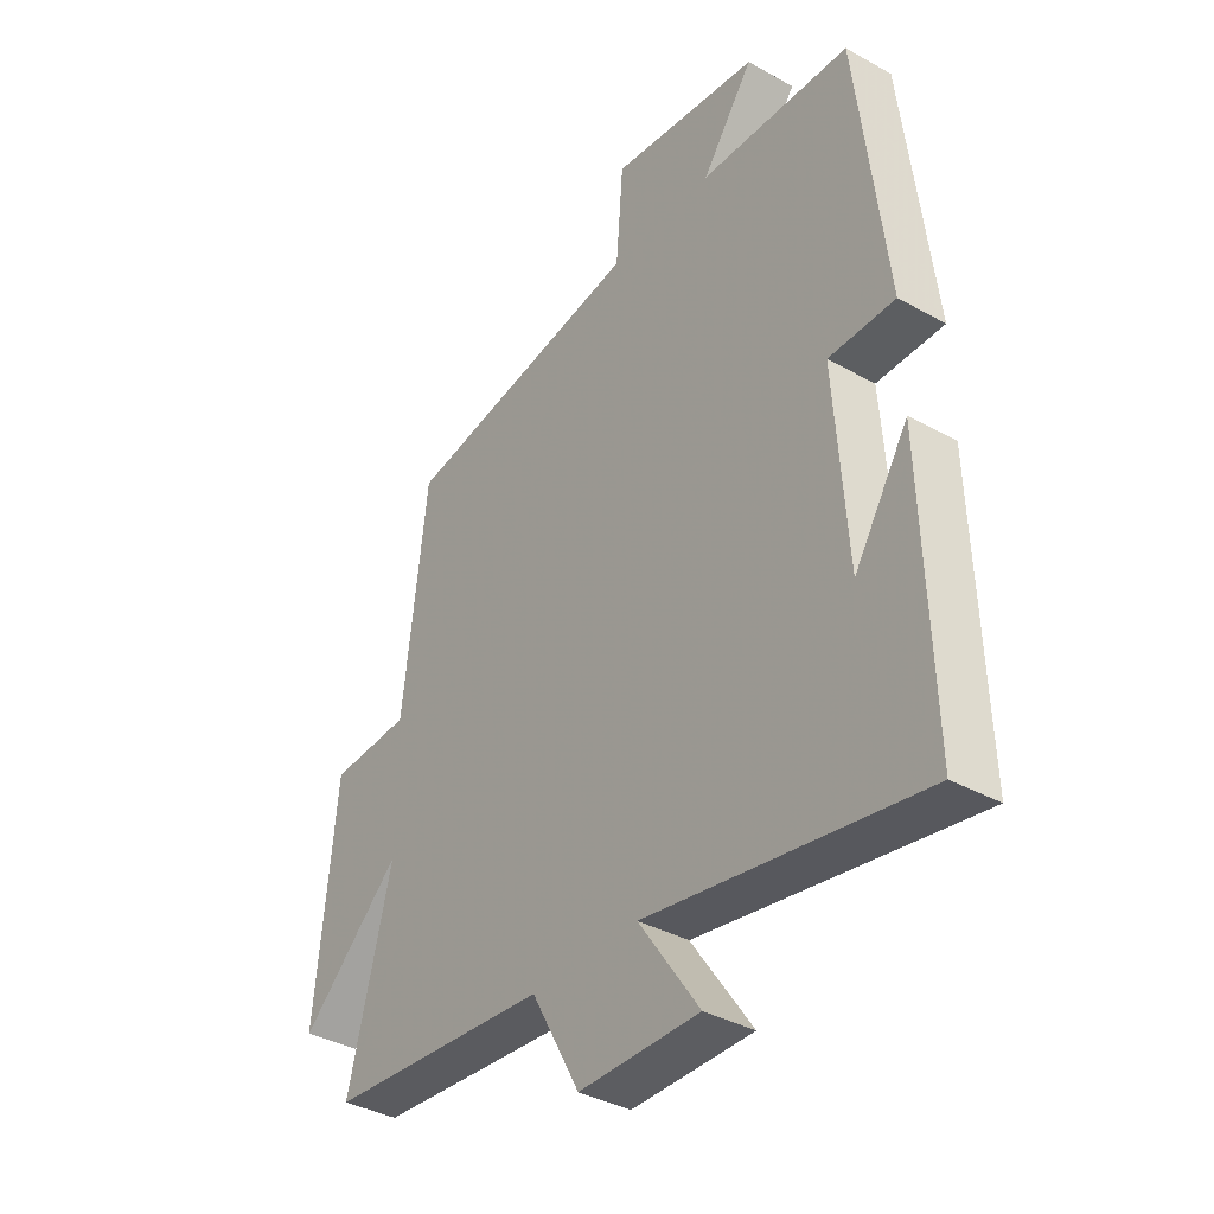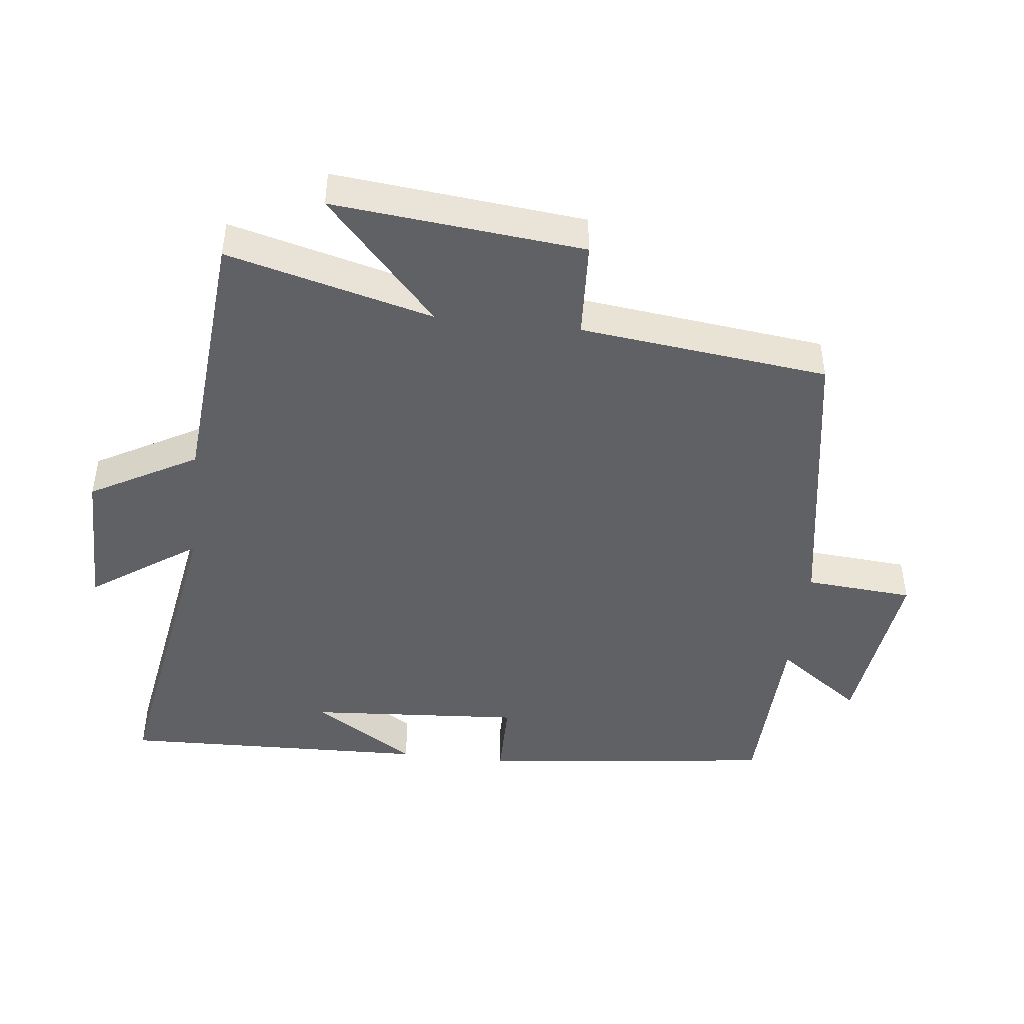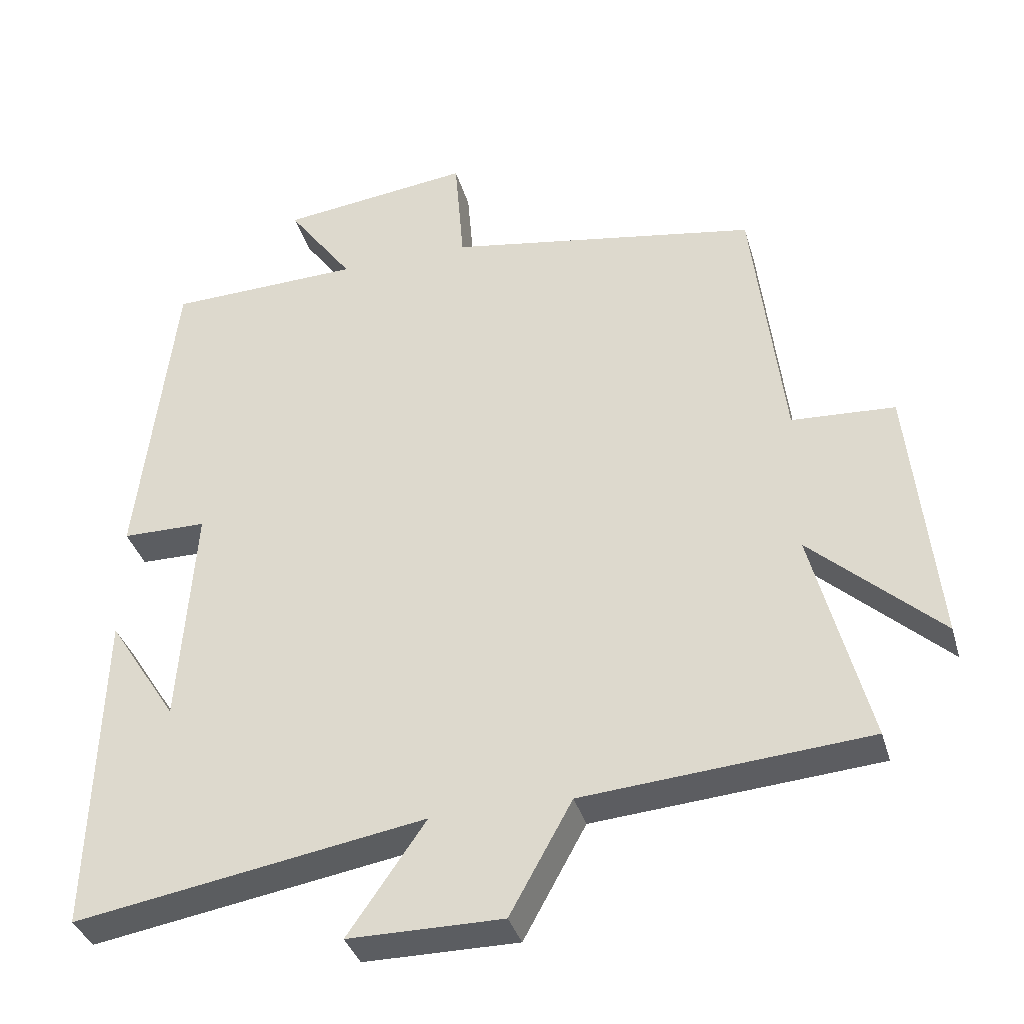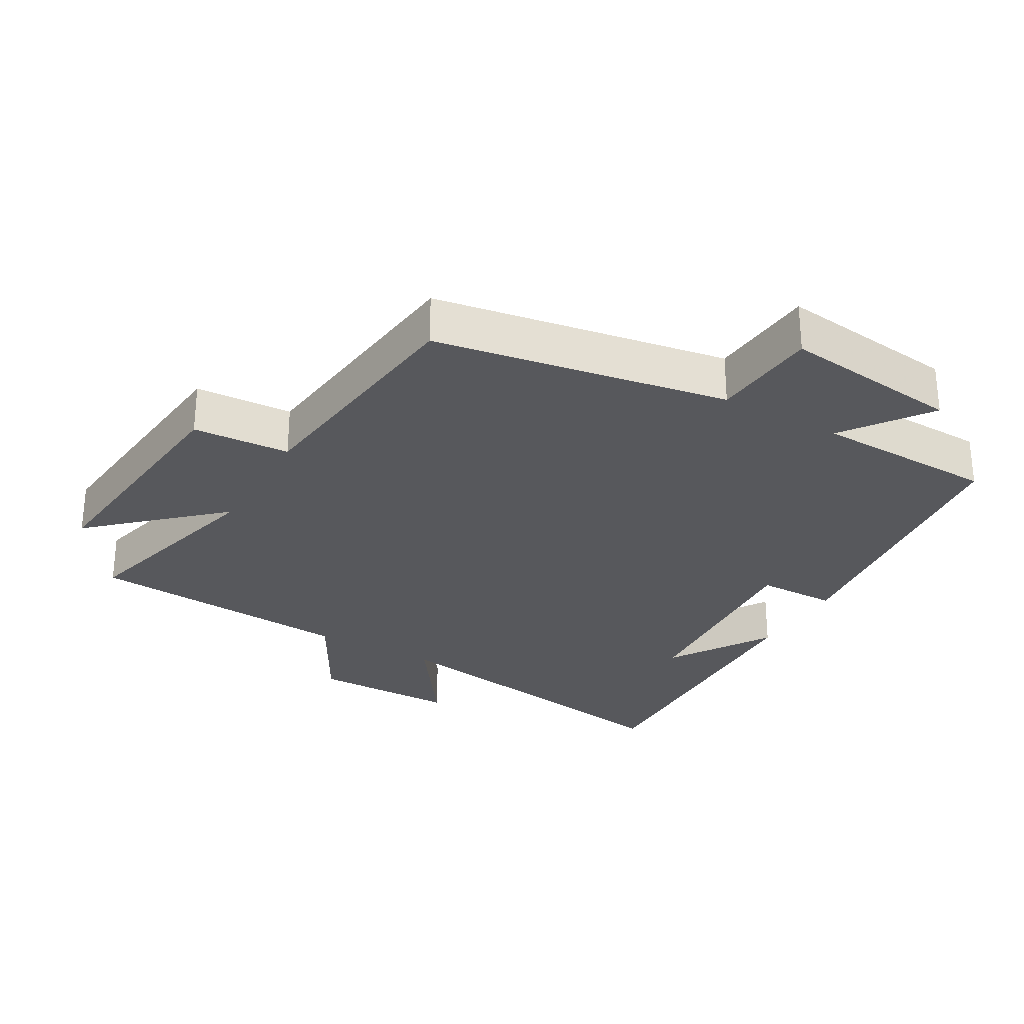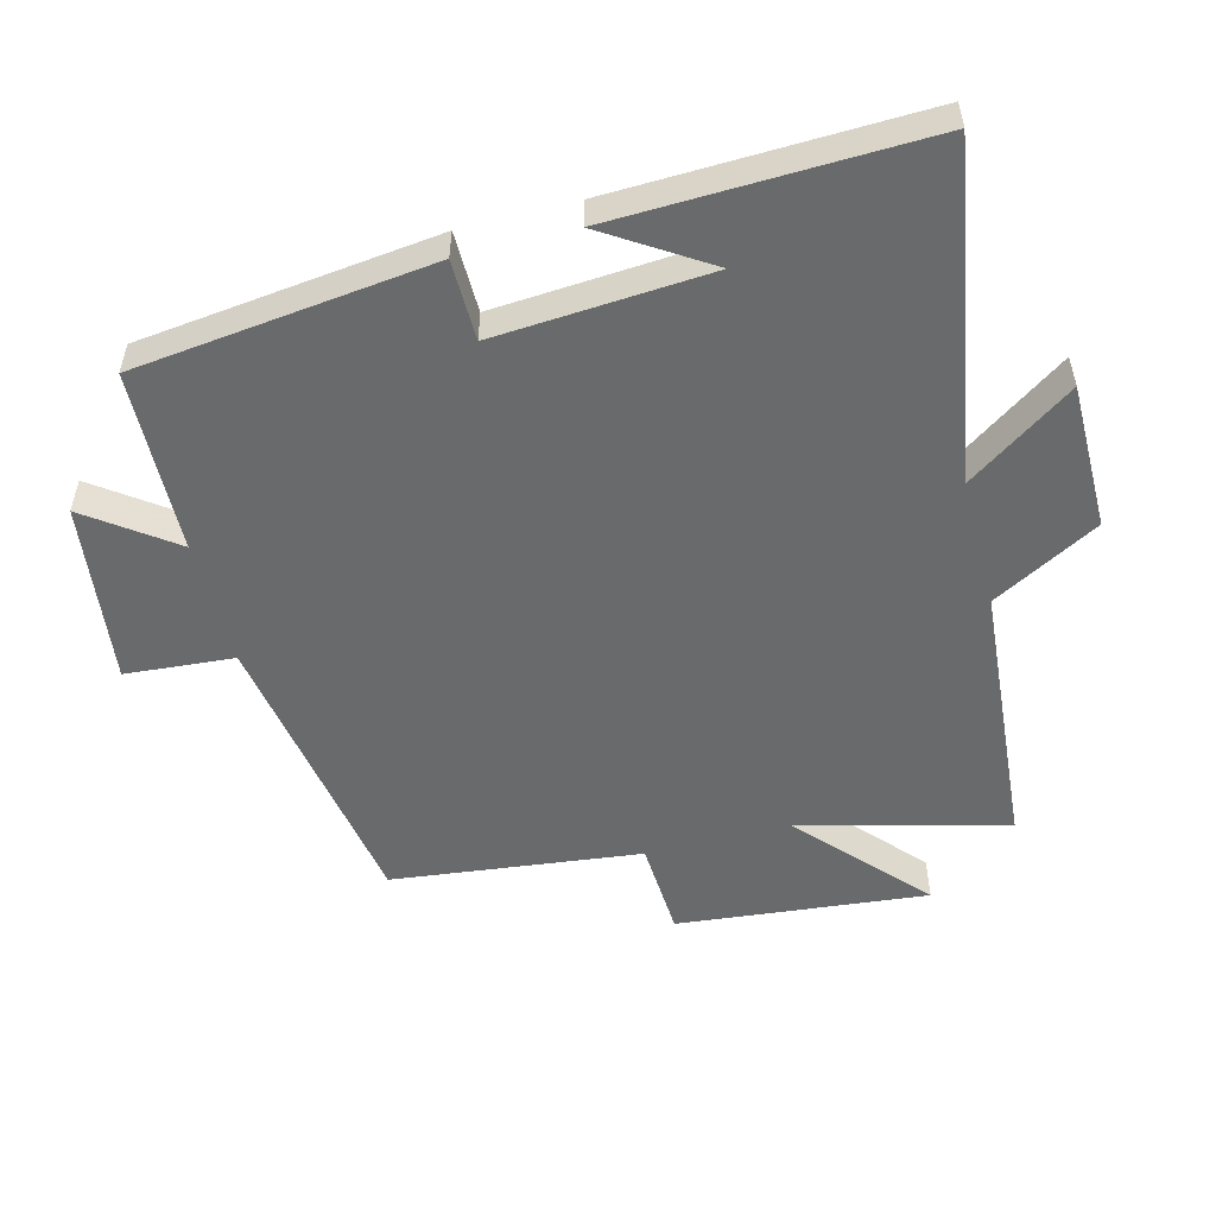
<metadata>
{"format":"obj","ext":"obj","renderer":"f3d","projection":"perspective","resolution":1024,"background":"white","views":[{"elev":-37.0,"azim":54.2,"up":"+Z"},{"elev":-45.5,"azim":-96.5,"up":"+Y"},{"elev":-36.2,"azim":-164.5,"up":"+Z"},{"elev":-28.6,"azim":-29.6,"up":"+Y"},{"elev":-52.9,"azim":104.6,"up":"+Y"}]}
</metadata>
<code>
v -0.456 0.07 0.427
v -0.015 0.07 0.5
v -0.002 0.07 0.662
v 0.268 0.07 0.628
v 0.175 0.07 0.5
v 0.448 0.07 0.491
v 0.5 0.07 0.047
v 0.38 0.07 0.046
v 0.402 0.07 -0.274
v 0.5 0.07 -0.121
v 0.514 0.07 -0.584
v 0.019 0.07 -0.5
v 0.129 0.07 -0.659
v -0.089 0.07 -0.659
v -0.177 0.07 -0.5
v -0.58 0.07 -0.467
v -0.5 0.07 -0.159
v -0.684 0.07 -0.327
v -0.646 0.07 0.047
v -0.5 0.07 0.055
v -0.456 0 0.427
v -0.015 0 0.5
v -0.002 0 0.662
v 0.268 0 0.628
v 0.175 0 0.5
v 0.448 0 0.491
v 0.5 0 0.047
v 0.38 0 0.046
v 0.402 0 -0.274
v 0.5 0 -0.121
v 0.514 0 -0.584
v 0.019 0 -0.5
v 0.129 0 -0.659
v -0.089 0 -0.659
v -0.177 0 -0.5
v -0.58 0 -0.467
v -0.5 0 -0.159
v -0.684 0 -0.327
v -0.646 0 0.047
v -0.5 0 0.055
f 17 18 19 20
f 17 20 1 2
f 15 16 17 2
f 12 13 14 15
f 12 15 2
f 9 10 11
f 9 11 12 2
f 5 6 7 8
f 5 8 9 2
f 2 3 4 5
f 40 39 38 37
f 22 21 40 37
f 22 37 36 35
f 35 34 33 32
f 22 35 32
f 31 30 29
f 22 32 31 29
f 28 27 26 25
f 22 29 28 25
f 25 24 23 22
f 1 21 22 2
f 2 22 23 3
f 3 23 24 4
f 4 24 25 5
f 5 25 26 6
f 6 26 27 7
f 7 27 28 8
f 8 28 29 9
f 9 29 30 10
f 10 30 31 11
f 11 31 32 12
f 12 32 33 13
f 13 33 34 14
f 14 34 35 15
f 15 35 36 16
f 16 36 37 17
f 17 37 38 18
f 18 38 39 19
f 19 39 40 20
f 20 40 21 1

</code>
